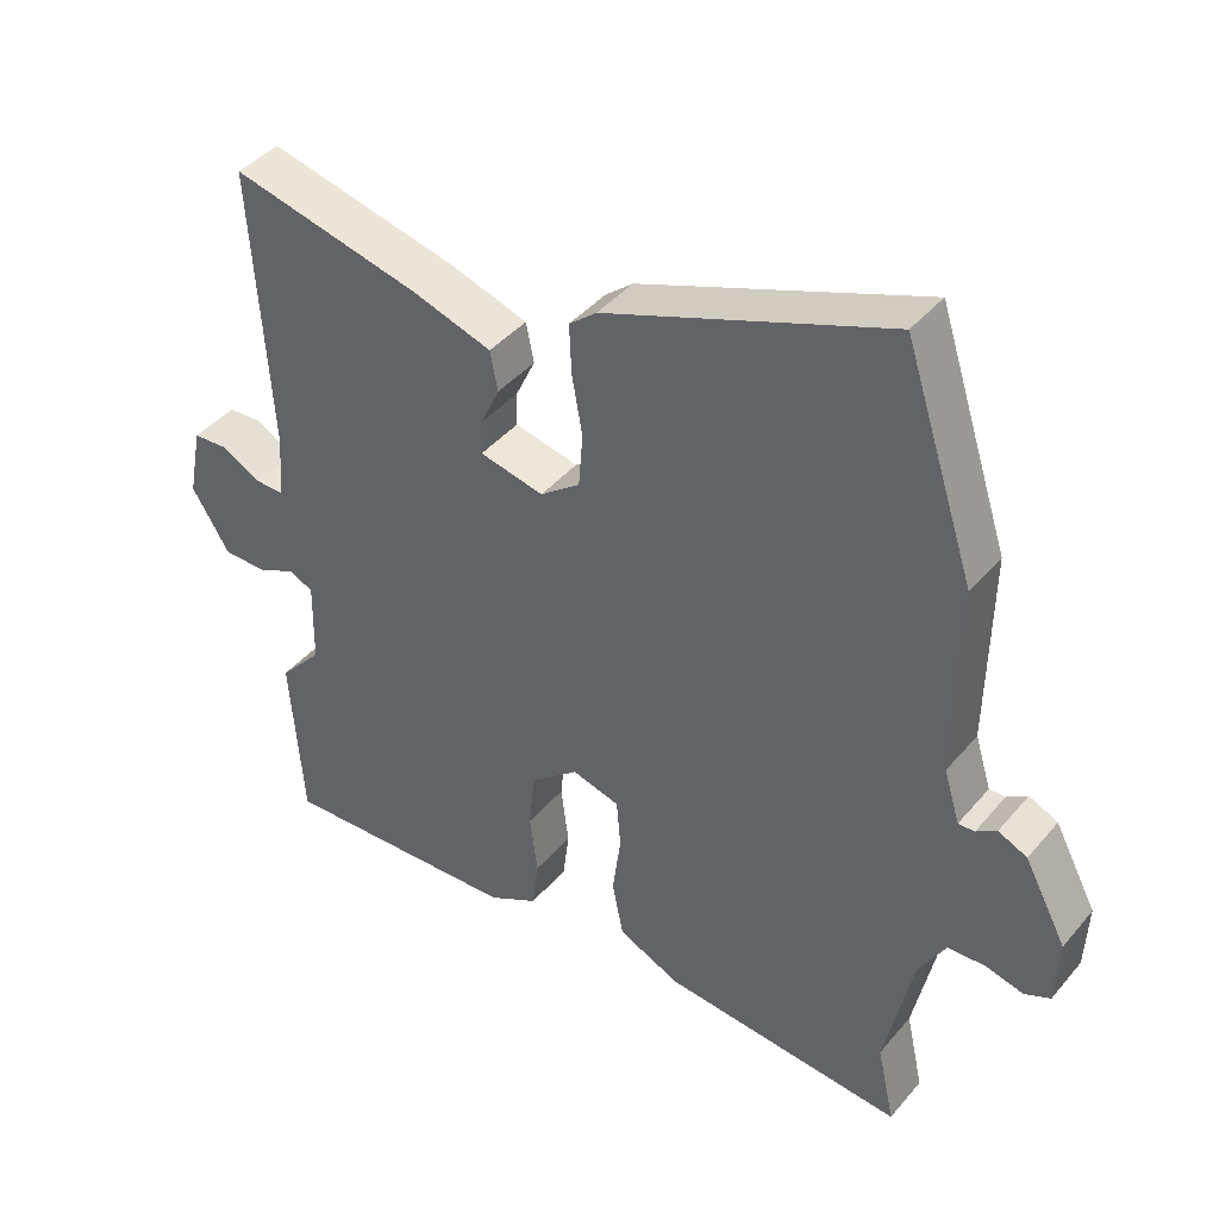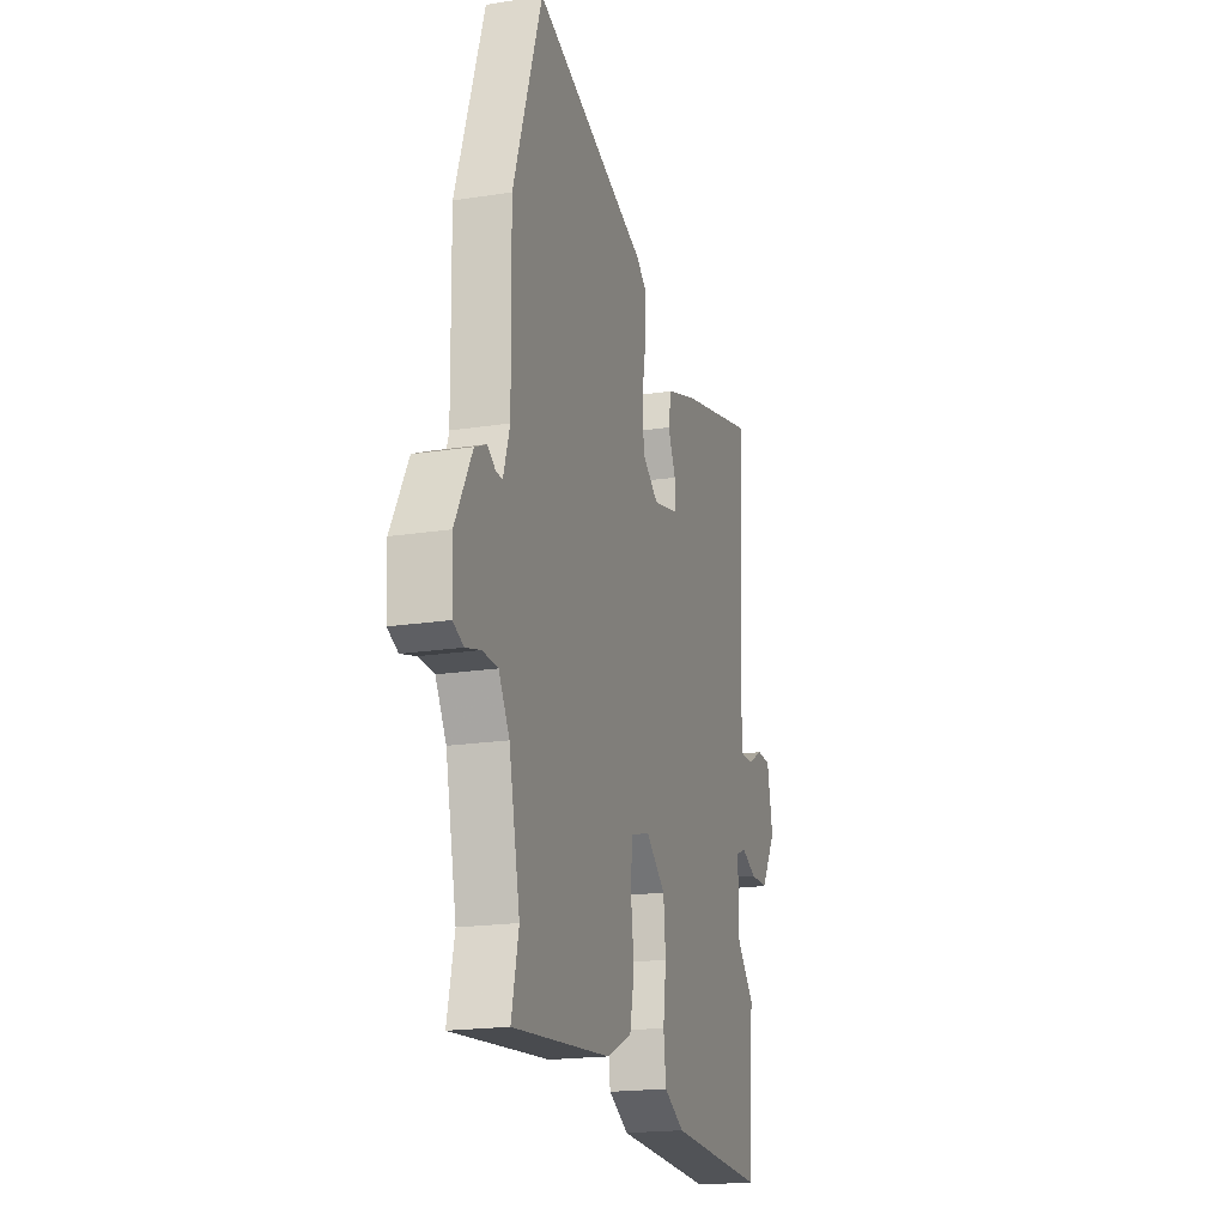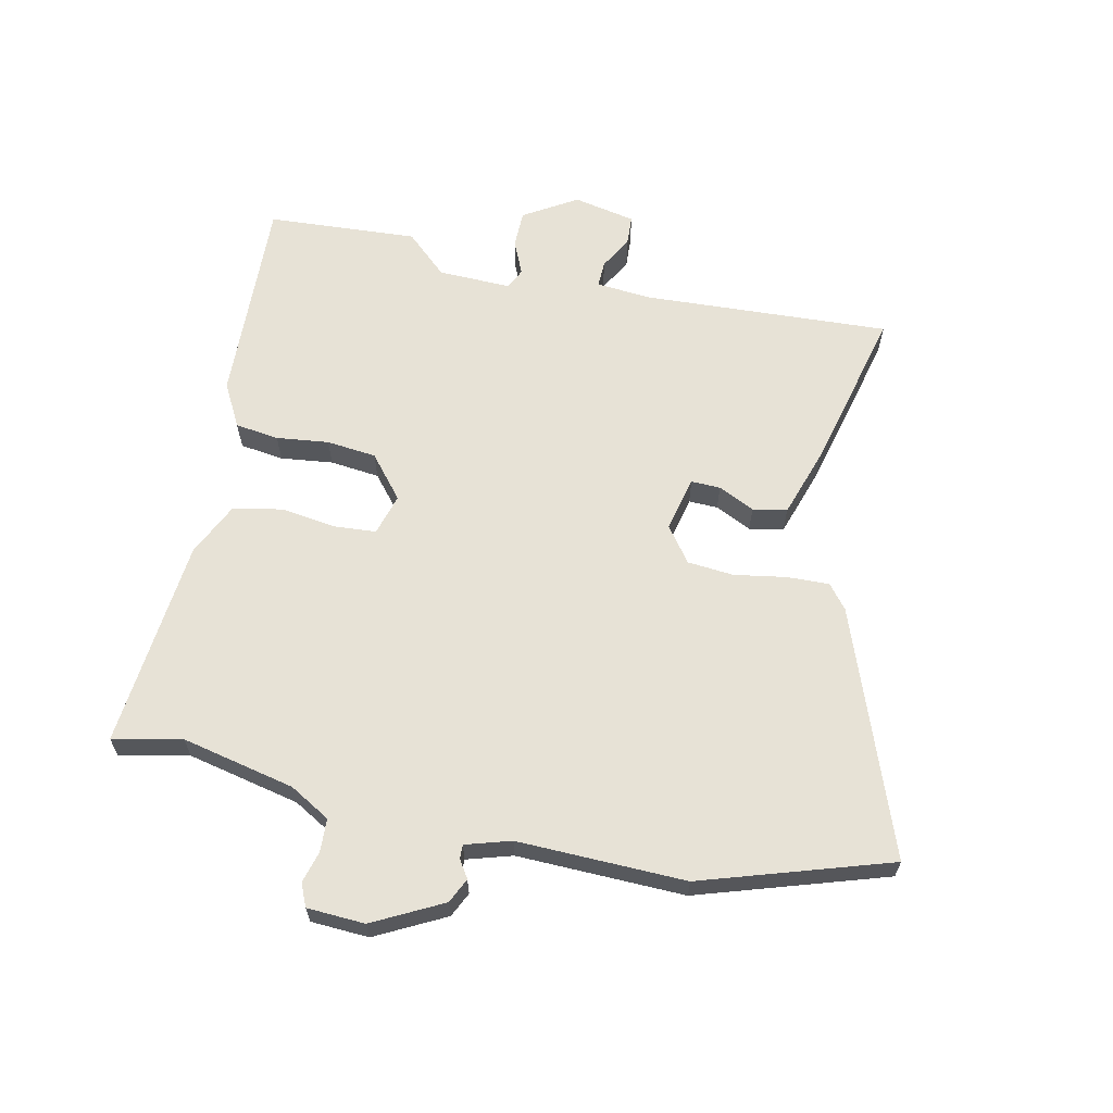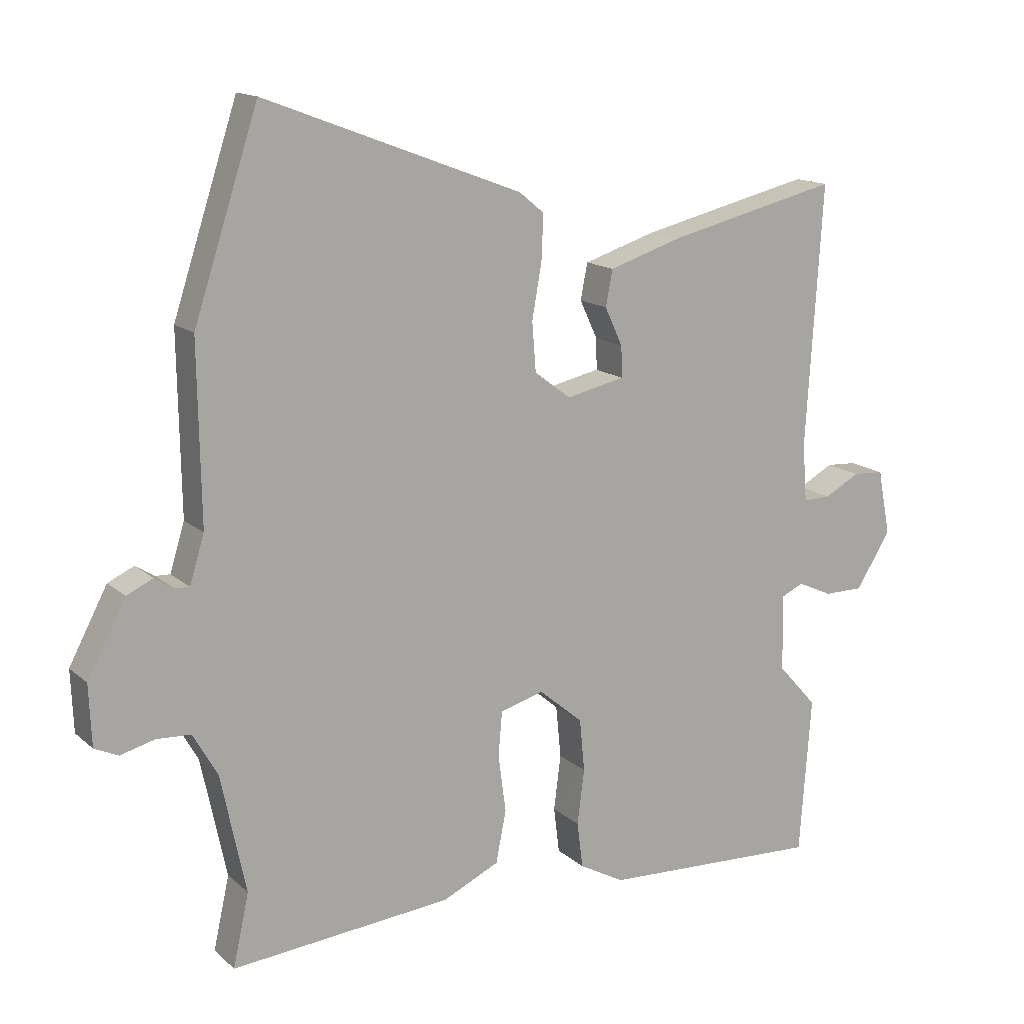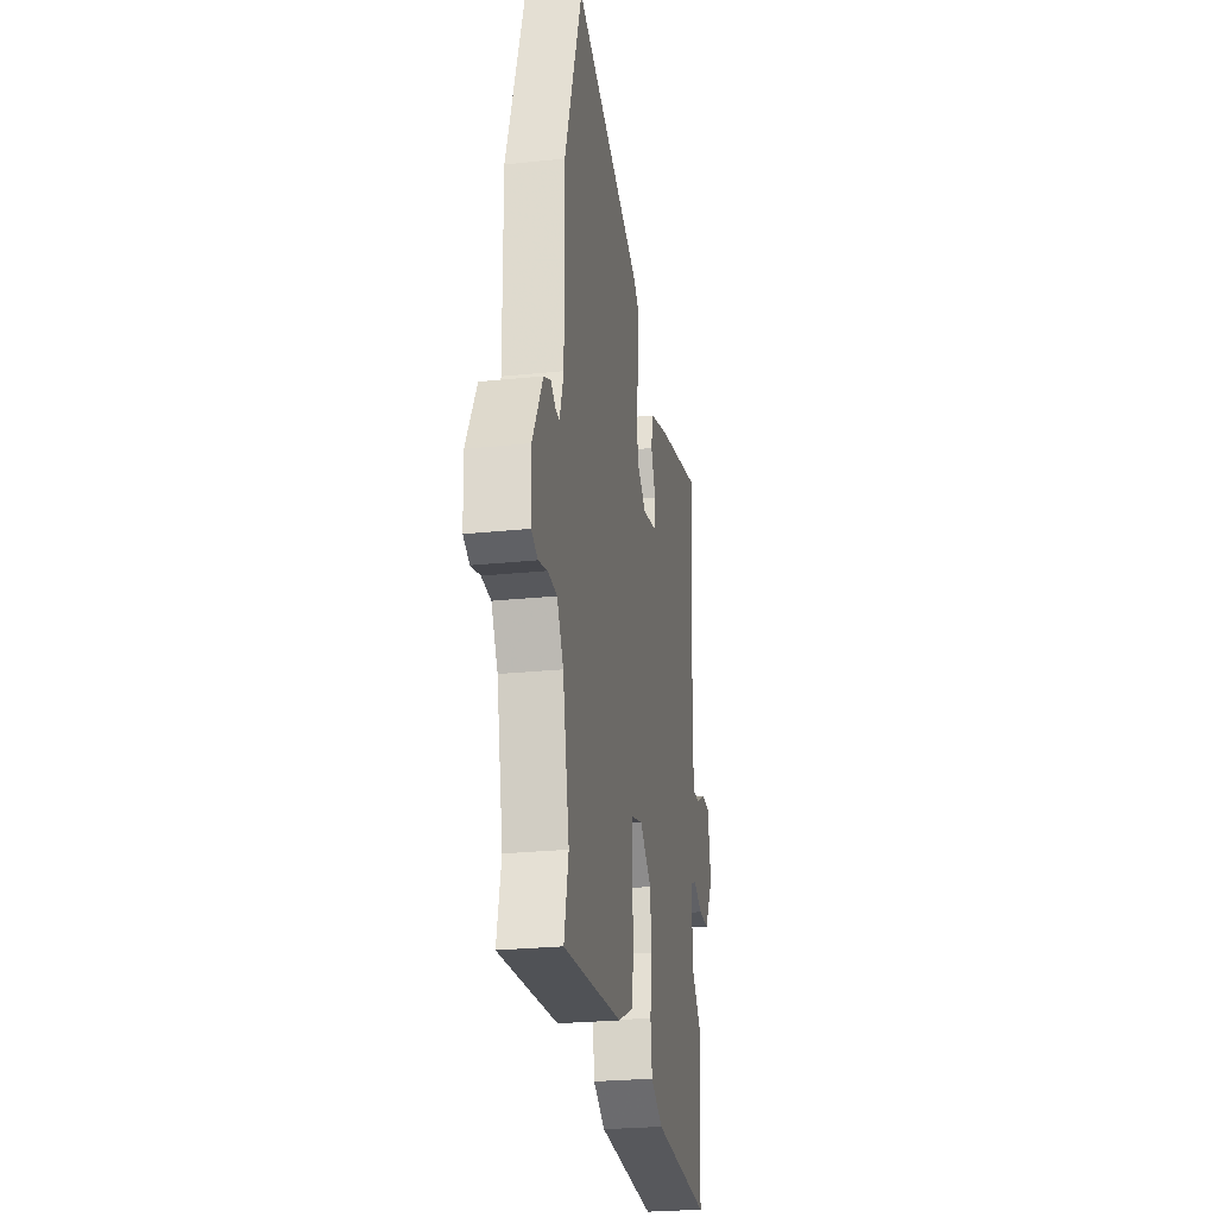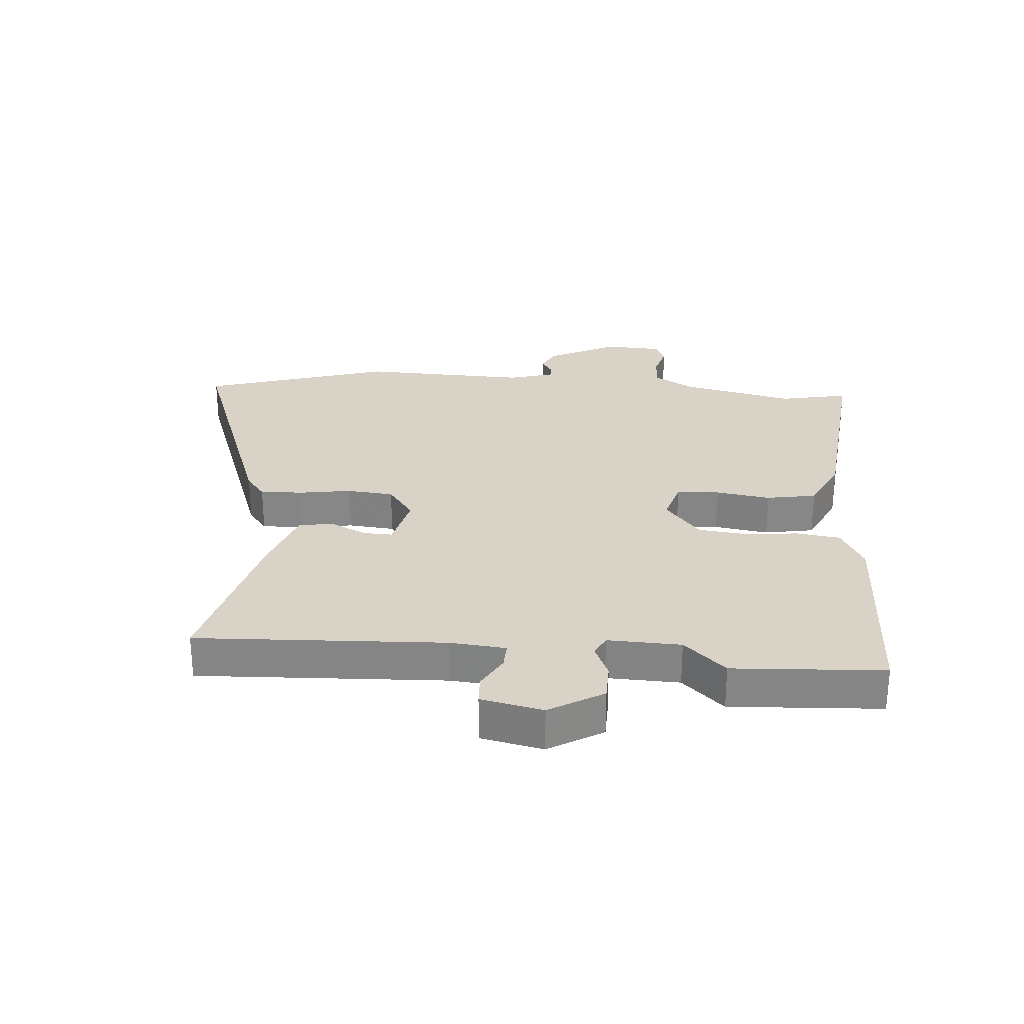
<metadata>
{"format":"obj","ext":"obj","renderer":"f3d","projection":"perspective","resolution":1024,"background":"white","views":[{"elev":41.9,"azim":-143.6,"up":"+Z"},{"elev":-19.0,"azim":-73.4,"up":"+Z"},{"elev":63.4,"azim":-77.3,"up":"+Y"},{"elev":14.8,"azim":-30.1,"up":"+Z"},{"elev":-25.6,"azim":-80.5,"up":"+Z"},{"elev":28.0,"azim":95.5,"up":"+Y"}]}
</metadata>
<code>
v -0.537 0.07 0.387
v -0.436 0.07 0.694
v -0.035 0.07 0.542
v 0.004 0.07 0.51
v 0.001 0.07 0.44
v -0.014 0.07 0.355
v -0.008 0.07 0.279
v 0.049 0.07 0.236
v 0.14 0.07 0.256
v 0.139 0.07 0.304
v 0.111 0.07 0.364
v 0.122 0.07 0.42
v 0.235 0.07 0.456
v 0.505 0.07 0.52
v 0.48 0.07 0.114
v 0.487 0.07 0.023
v 0.53 0.07 0.024
v 0.586 0.07 0.054
v 0.634 0.07 0.051
v 0.654 0.07 -0.051
v 0.6 0.07 -0.138
v 0.538 0.07 -0.138
v 0.483 0.07 -0.113
v 0.449 0.07 -0.129
v 0.451 0.07 -0.249
v 0.513 0.07 -0.318
v 0.495 0.07 -0.565
v 0.149 0.07 -0.548
v 0.078 0.07 -0.509
v 0.069 0.07 -0.437
v 0.08 0.07 -0.351
v 0.072 0.07 -0.269
v 0.003 0.07 -0.211
v -0.065 0.07 -0.23
v -0.071 0.07 -0.3
v -0.059 0.07 -0.39
v -0.075 0.07 -0.471
v -0.164 0.07 -0.512
v -0.509 0.07 -0.542
v -0.484 0.07 -0.429
v -0.523 0.07 -0.243
v -0.561 0.07 -0.176
v -0.615 0.07 -0.173
v -0.668 0.07 -0.187
v -0.705 0.07 -0.17
v -0.709 0.07 -0.075
v -0.649 0.07 0.038
v -0.608 0.07 0.057
v -0.579 0.07 0.038
v -0.556 0.07 0.037
v -0.533 0.07 0.111
v -0.537 0 0.387
v -0.436 0 0.694
v -0.035 0 0.542
v 0.004 0 0.51
v 0.001 0 0.44
v -0.014 0 0.355
v -0.008 0 0.279
v 0.049 0 0.236
v 0.14 0 0.256
v 0.139 0 0.304
v 0.111 0 0.364
v 0.122 0 0.42
v 0.235 0 0.456
v 0.505 0 0.52
v 0.48 0 0.114
v 0.487 0 0.023
v 0.53 0 0.024
v 0.586 0 0.054
v 0.634 0 0.051
v 0.654 0 -0.051
v 0.6 0 -0.138
v 0.538 0 -0.138
v 0.483 0 -0.113
v 0.449 0 -0.129
v 0.451 0 -0.249
v 0.513 0 -0.318
v 0.495 0 -0.565
v 0.149 0 -0.548
v 0.078 0 -0.509
v 0.069 0 -0.437
v 0.08 0 -0.351
v 0.072 0 -0.269
v 0.003 0 -0.211
v -0.065 0 -0.23
v -0.071 0 -0.3
v -0.059 0 -0.39
v -0.075 0 -0.471
v -0.164 0 -0.512
v -0.509 0 -0.542
v -0.484 0 -0.429
v -0.523 0 -0.243
v -0.561 0 -0.176
v -0.615 0 -0.173
v -0.668 0 -0.187
v -0.705 0 -0.17
v -0.709 0 -0.075
v -0.649 0 0.038
v -0.608 0 0.057
v -0.579 0 0.038
v -0.556 0 0.037
v -0.533 0 0.111
f 46 47 48 49
f 46 49 50
f 43 44 45 46
f 42 43 46 50
f 41 42 50 51
f 37 38 39 40
f 35 36 37 40
f 34 35 40 41
f 33 34 41 51
f 28 29 30 31
f 28 31 32
f 25 26 27 28
f 24 25 28 32
f 23 24 32 33
f 21 22 23
f 20 21 23
f 17 18 19 20
f 16 17 20 23
f 15 16 23 33
f 10 11 12 13
f 9 10 13 14
f 3 4 5 6
f 3 6 7
f 2 3 7
f 1 2 7
f 51 1 7 8
f 9 14 15 33
f 8 9 33
f 8 33 51
f 100 99 98 97
f 101 100 97
f 97 96 95 94
f 101 97 94 93
f 102 101 93 92
f 91 90 89 88
f 91 88 87 86
f 92 91 86 85
f 102 92 85 84
f 82 81 80 79
f 83 82 79
f 79 78 77 76
f 83 79 76 75
f 84 83 75 74
f 74 73 72
f 74 72 71
f 71 70 69 68
f 74 71 68 67
f 84 74 67 66
f 64 63 62 61
f 65 64 61 60
f 57 56 55 54
f 58 57 54
f 58 54 53
f 58 53 52
f 59 58 52 102
f 84 66 65 60
f 84 60 59
f 102 84 59
f 1 52 53 2
f 2 53 54 3
f 3 54 55 4
f 4 55 56 5
f 5 56 57 6
f 6 57 58 7
f 7 58 59 8
f 8 59 60 9
f 9 60 61 10
f 10 61 62 11
f 11 62 63 12
f 12 63 64 13
f 13 64 65 14
f 14 65 66 15
f 15 66 67 16
f 16 67 68 17
f 17 68 69 18
f 18 69 70 19
f 19 70 71 20
f 20 71 72 21
f 21 72 73 22
f 22 73 74 23
f 23 74 75 24
f 24 75 76 25
f 25 76 77 26
f 26 77 78 27
f 27 78 79 28
f 28 79 80 29
f 29 80 81 30
f 30 81 82 31
f 31 82 83 32
f 32 83 84 33
f 33 84 85 34
f 34 85 86 35
f 35 86 87 36
f 36 87 88 37
f 37 88 89 38
f 38 89 90 39
f 39 90 91 40
f 40 91 92 41
f 41 92 93 42
f 42 93 94 43
f 43 94 95 44
f 44 95 96 45
f 45 96 97 46
f 46 97 98 47
f 47 98 99 48
f 48 99 100 49
f 49 100 101 50
f 50 101 102 51
f 51 102 52 1

</code>
